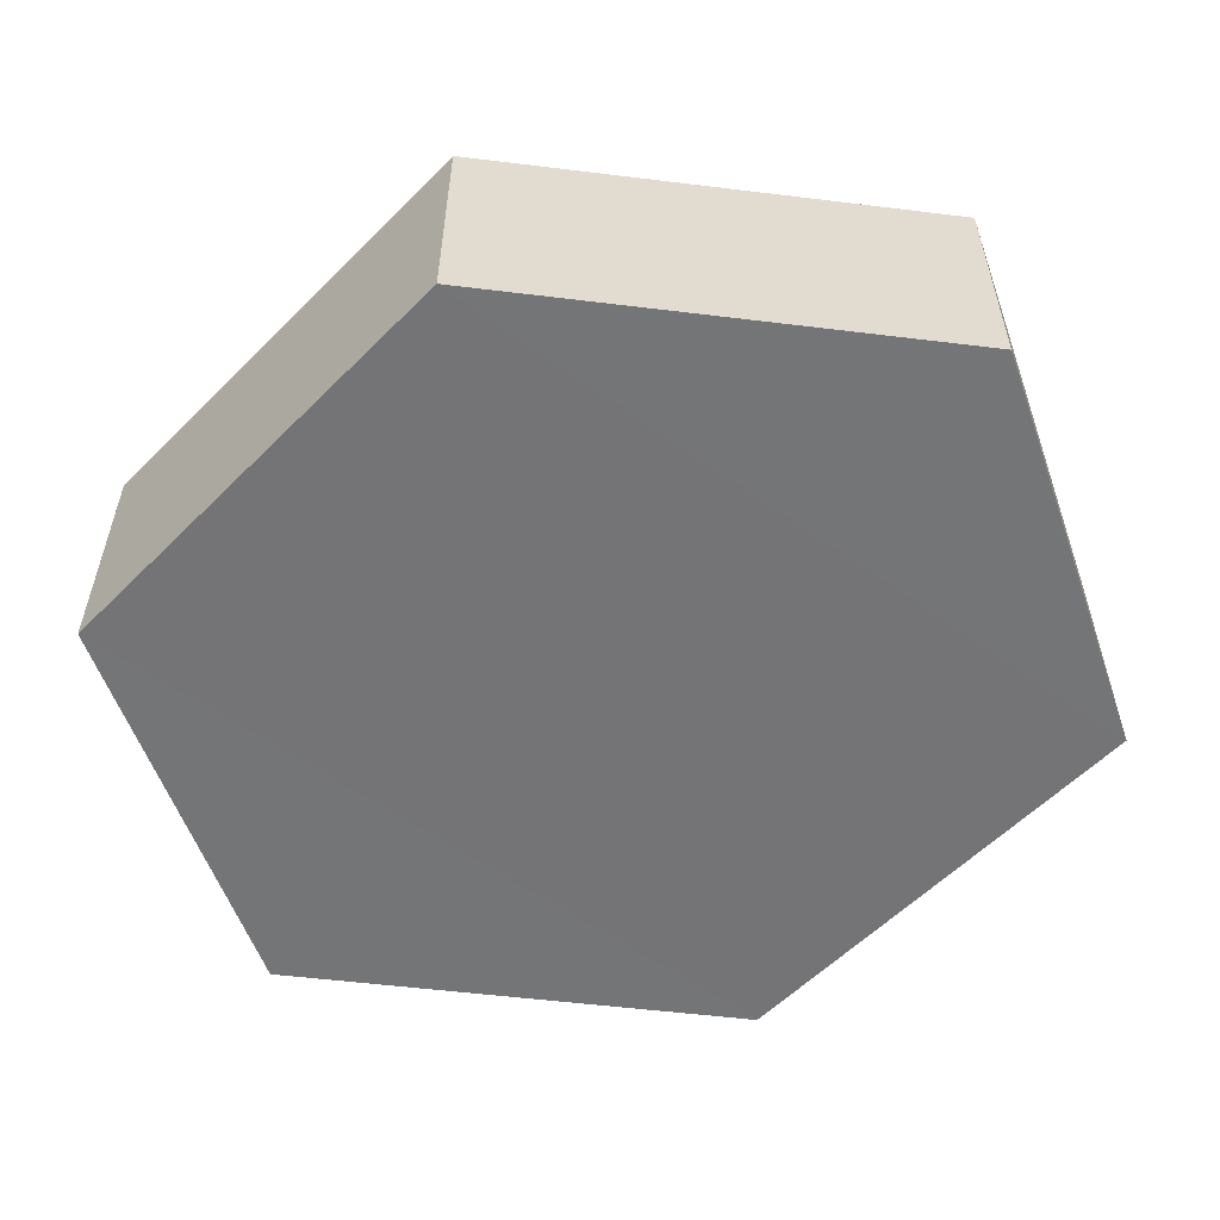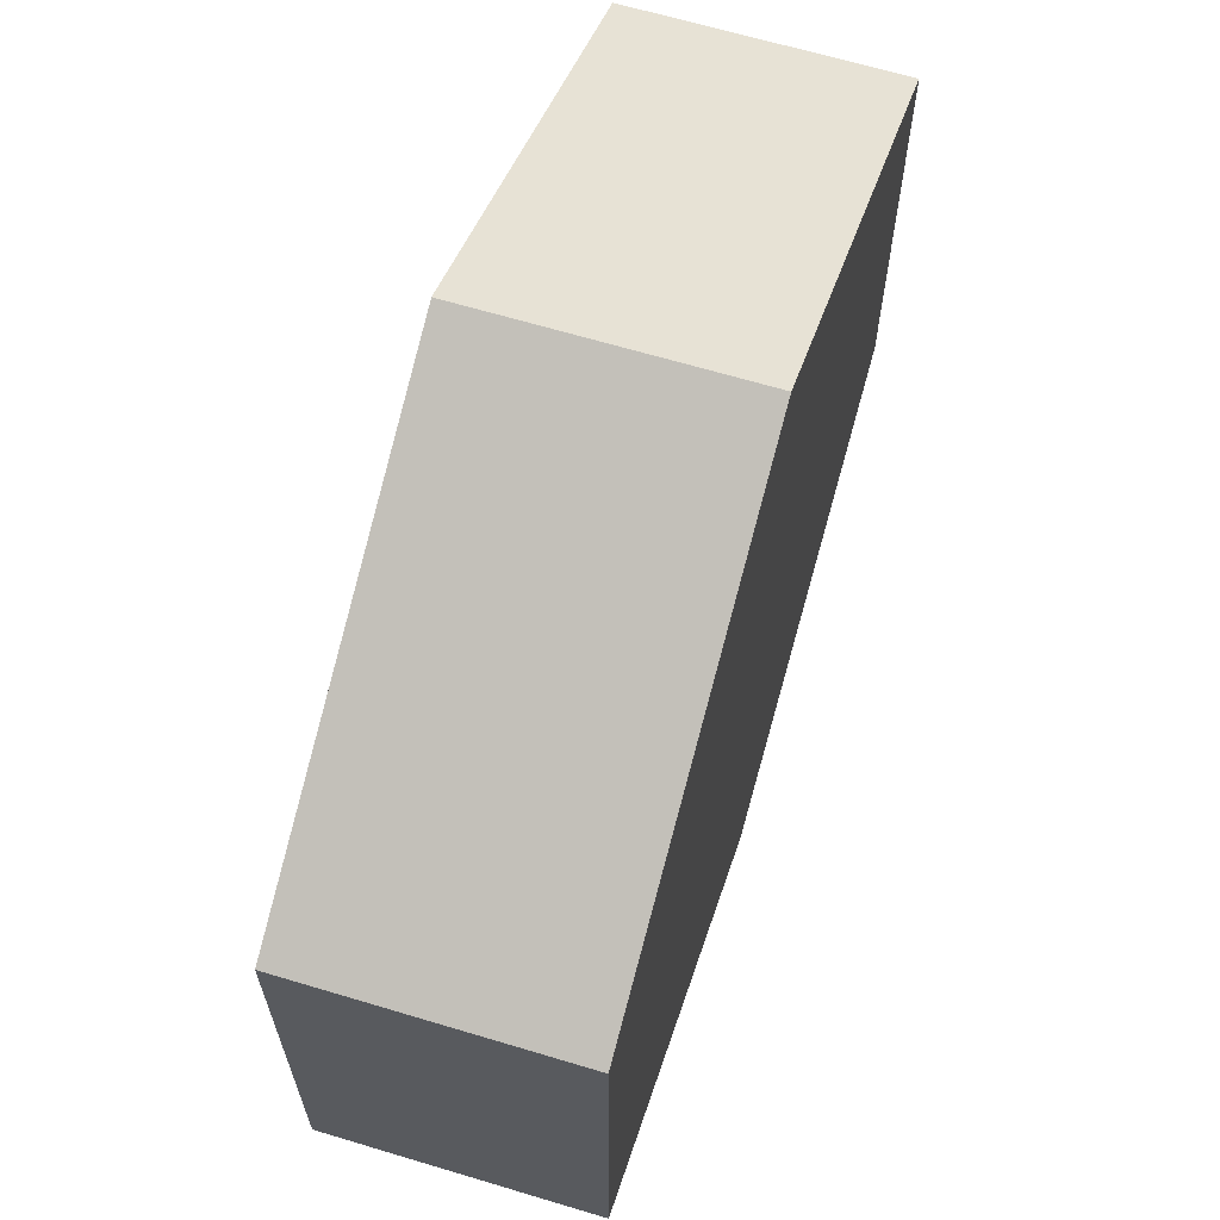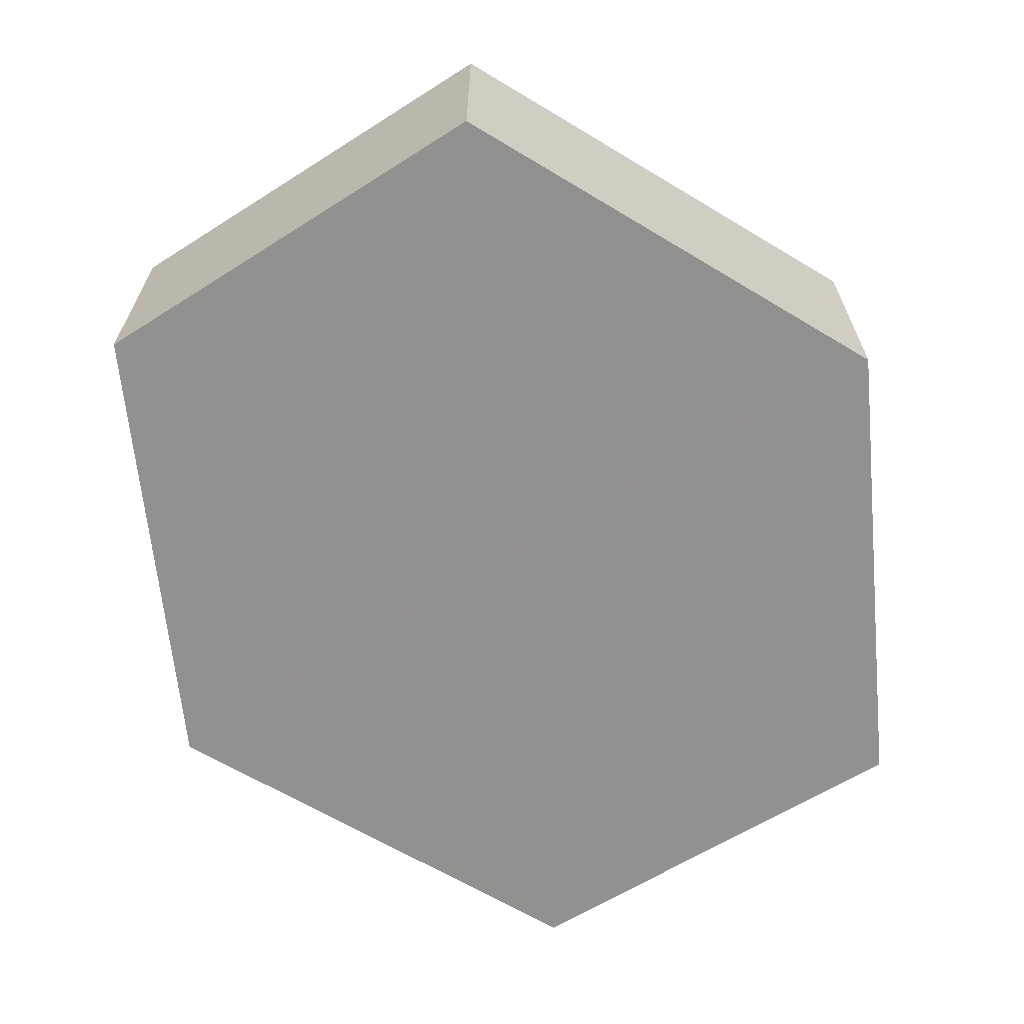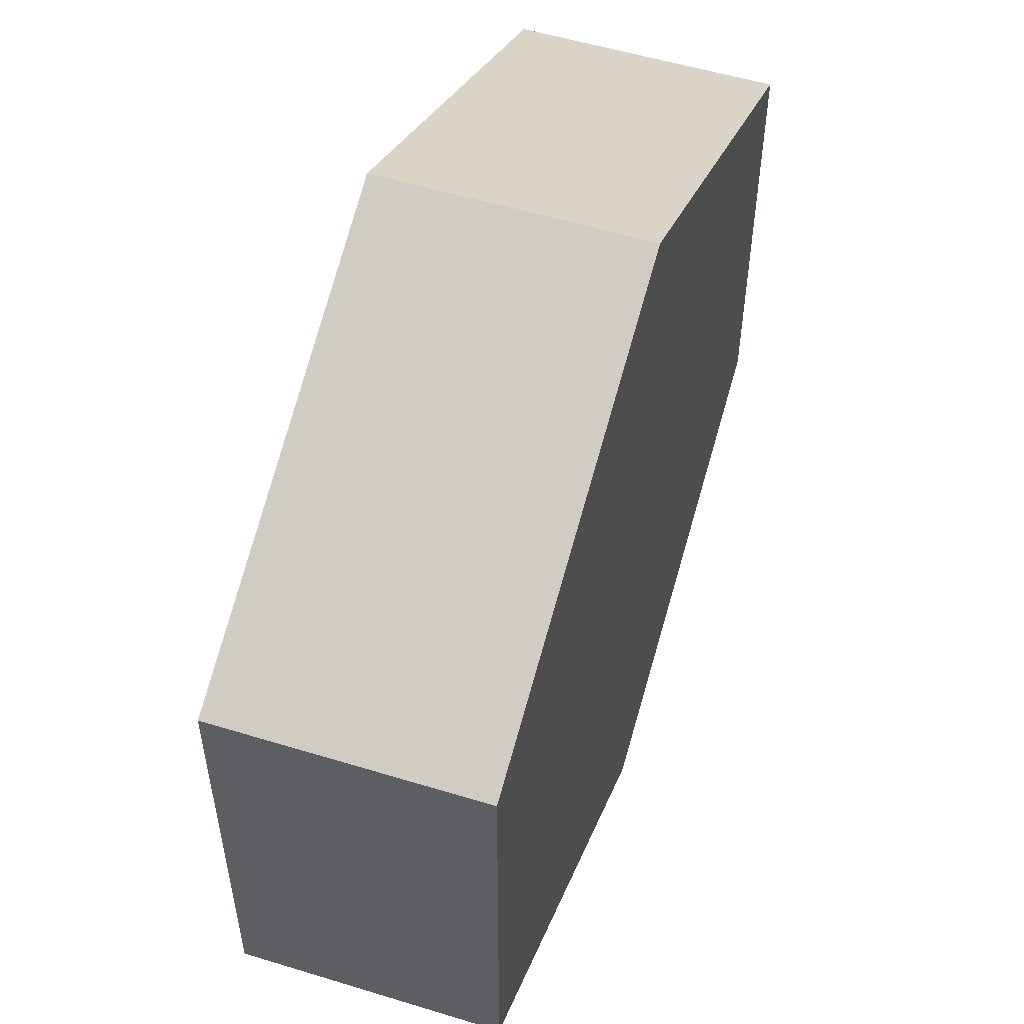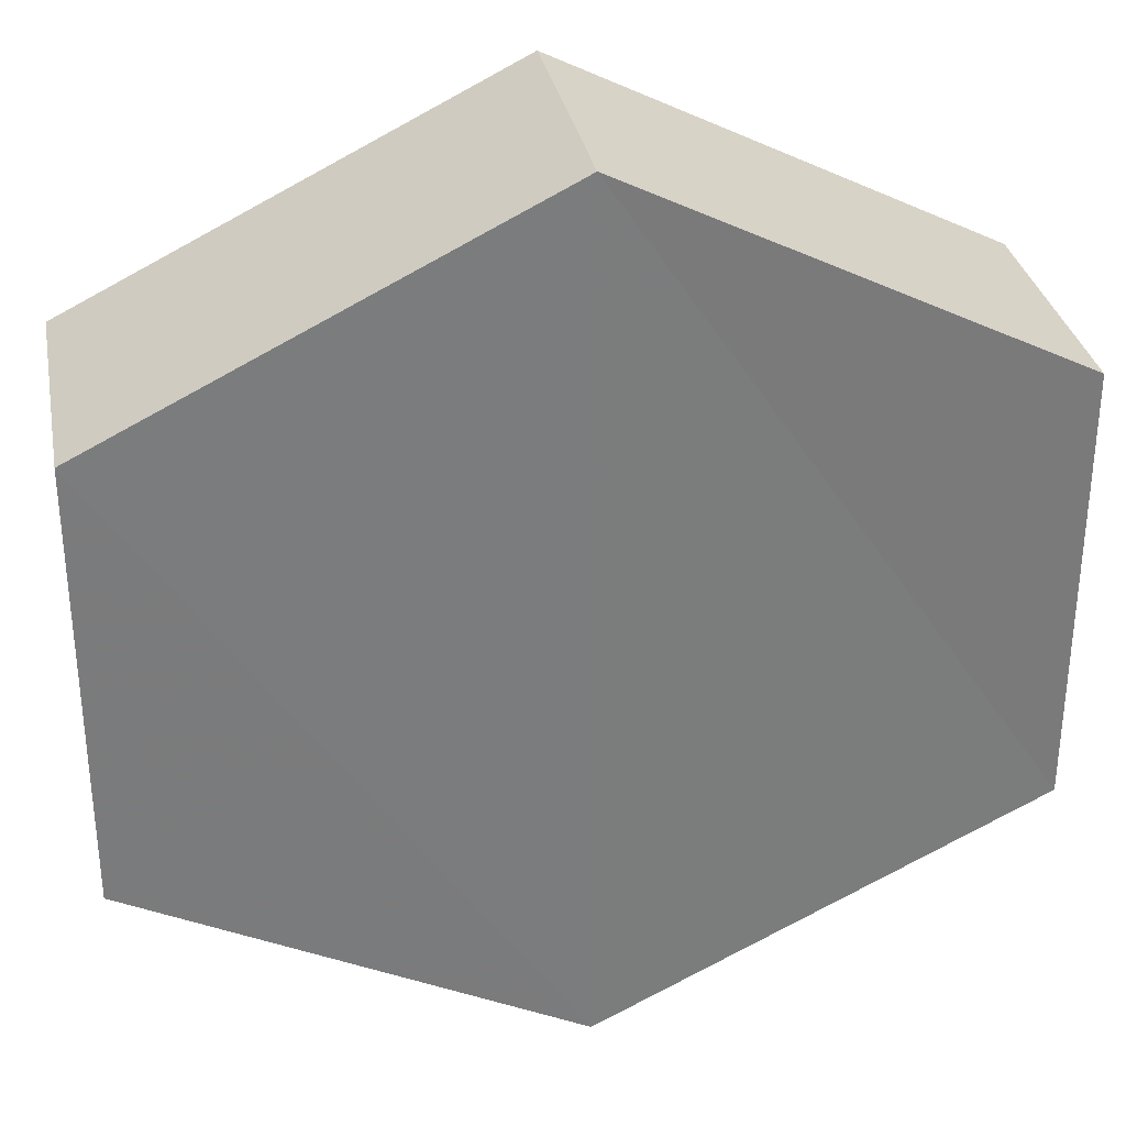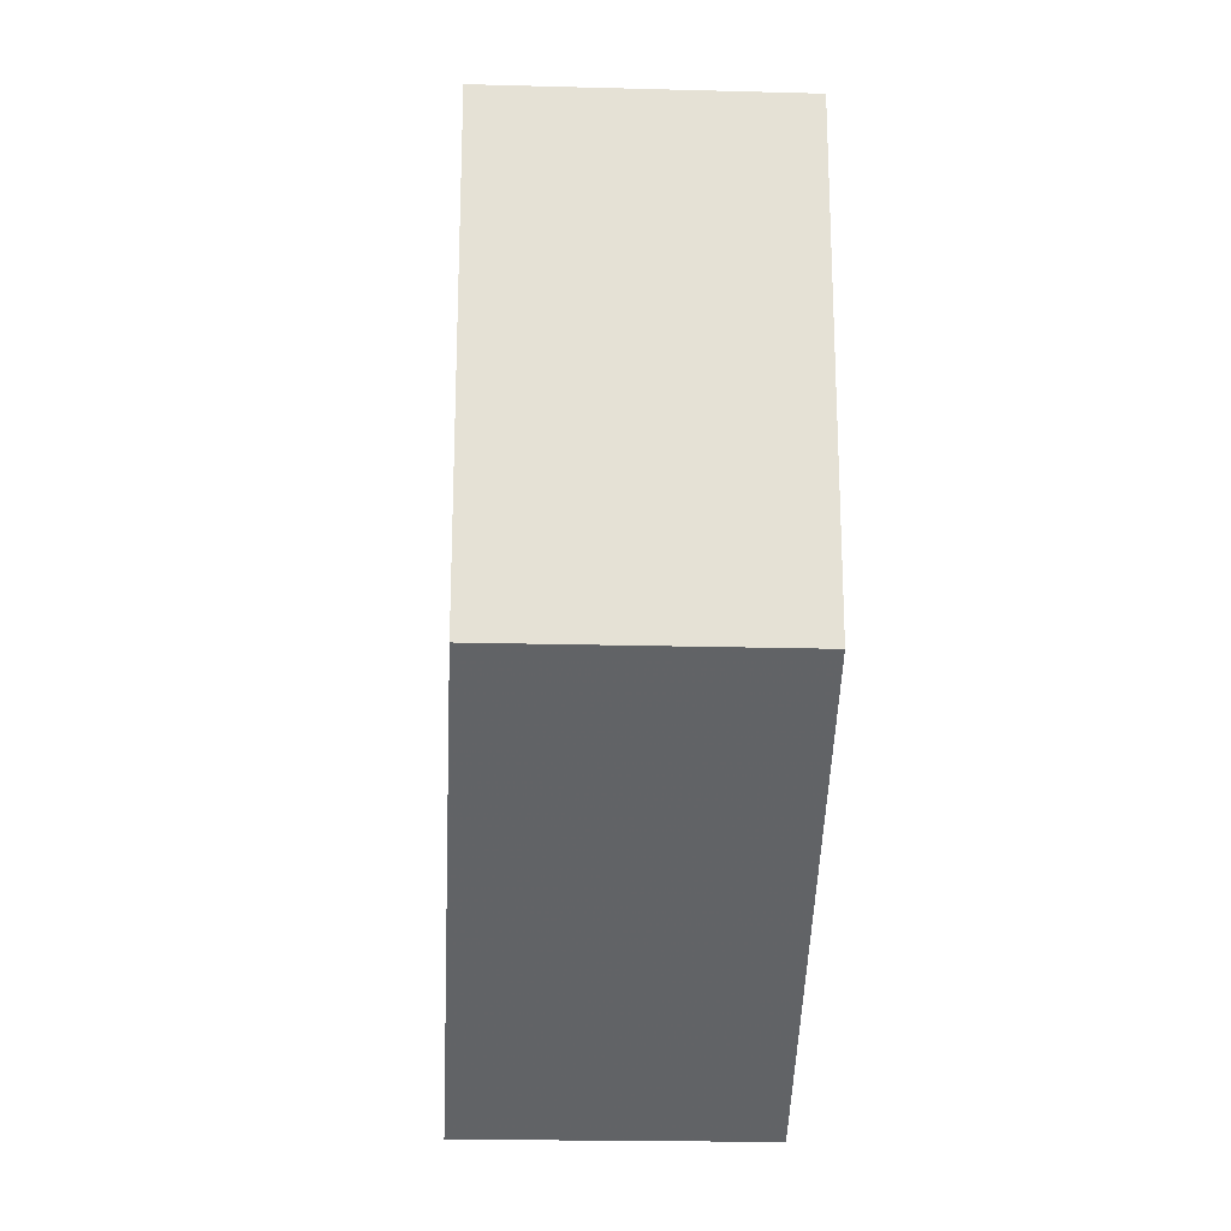
<metadata>
{"format":"obj","ext":"obj","renderer":"f3d","projection":"perspective","resolution":1024,"background":"white","views":[{"elev":-56.3,"azim":19.4,"up":"+Z"},{"elev":65.0,"azim":106.9,"up":"+Y"},{"elev":-65.7,"azim":-57.9,"up":"+Z"},{"elev":53.9,"azim":108.2,"up":"+Y"},{"elev":31.8,"azim":169.4,"up":"+Y"},{"elev":-24.4,"azim":87.2,"up":"+Y"}]}
</metadata>
<code>
o 9302
v 2223 1898 16.33
v 2223 1898 16.32
v 2223 1898 16.32
v 2223 1898 16.32
v 2223 1898 16.32
v 2223 1898 16.33
v 2223 1898 16.32
v 2223 1898 16.32
v 2223 1898 16.32
v 2223 1898 16.33
v 2223 1898 16.33
v 2223 1898 16.32
v 2223 1898 16.33
v 2223 1898 16.33
v 2223 1898 16.33
v 2223 1898 16.33
v 2223 1898 16.33
v 2223 1898 16.32
v 2223 1898 16.33
v 2223 1898 16.32
v 2223 1898 16.32
v 2223 1898 16.32
v 2223 1898 16.32
v 2223 1898 16.33
v 2223 1898 16.32
v 2223 1898 16.32
v 2223 1898 16.32
v 2223 1898 16.32
v 2223 1898 16.33
v 2223 1898 16.33
v 2223 1898 16.33
v 2223 1898 16.33
v 2223 1898 16.32
v 2223 1898 16.33
v 2223 1898 16.33
v 2223 1898 16.33
f 1 2 3
f 4 1 5
f 6 7 2
f 8 7 9
f 10 6 11
f 10 12 13
f 11 14 15
f 12 16 17
f 18 14 16
f 19 16 14
f 18 20 21
f 19 21 20
f 22 21 23
f 24 20 25
f 26 24 27
f 26 28 22
f 28 29 30
f 31 29 32
f 33 30 34
f 35 33 36

</code>
